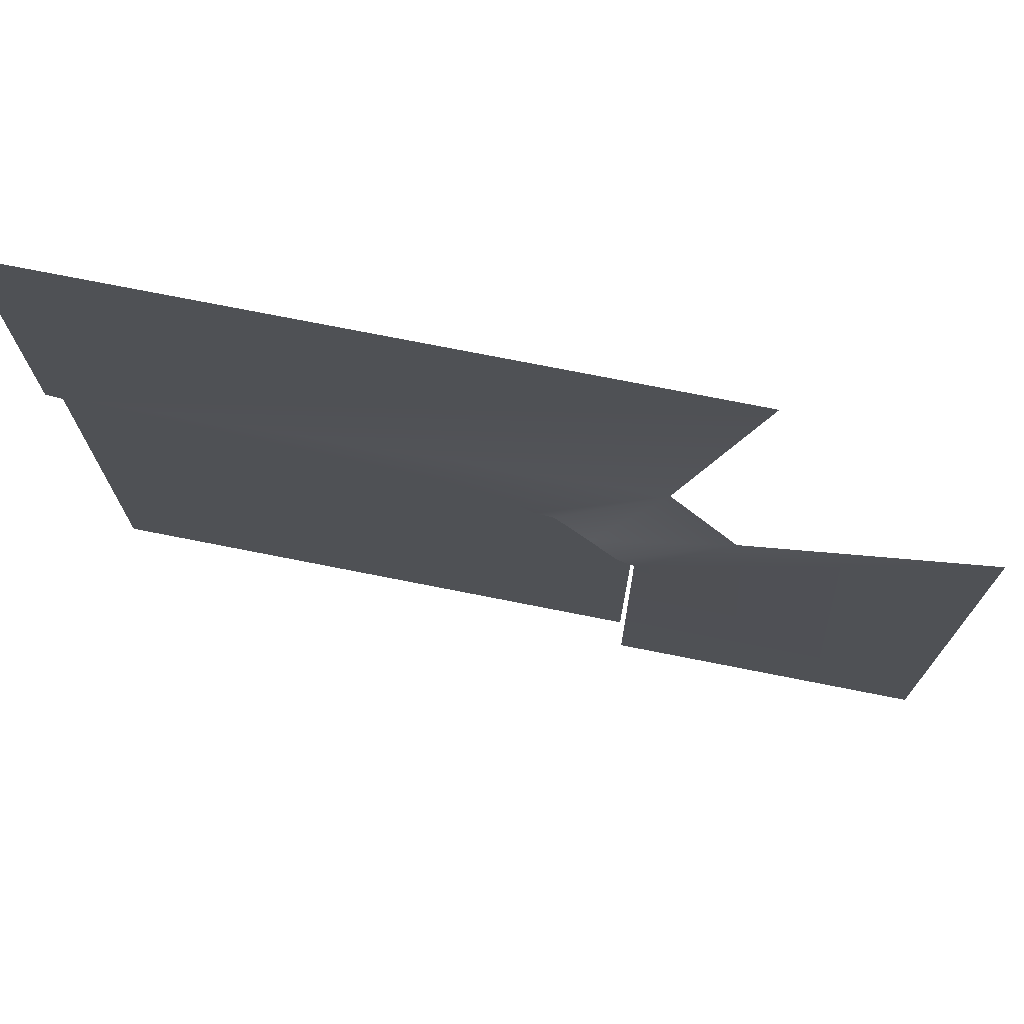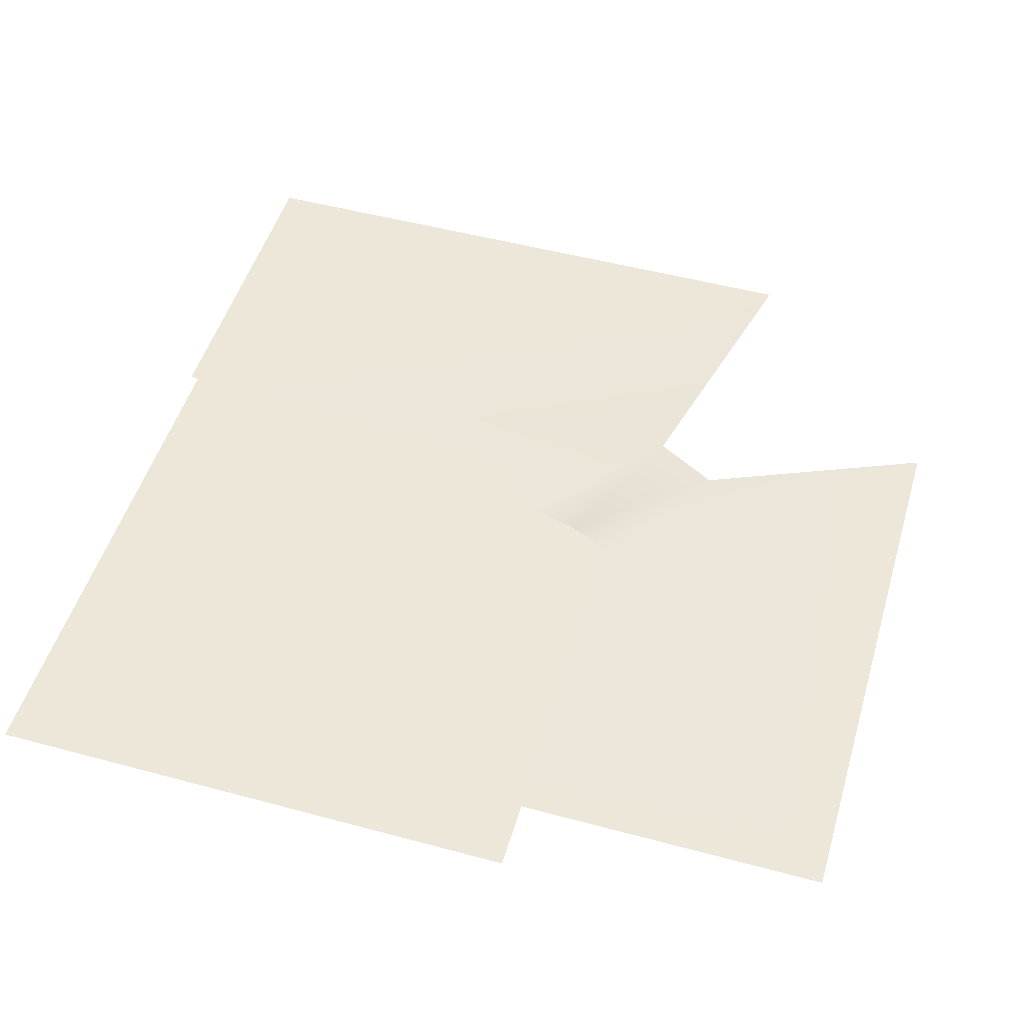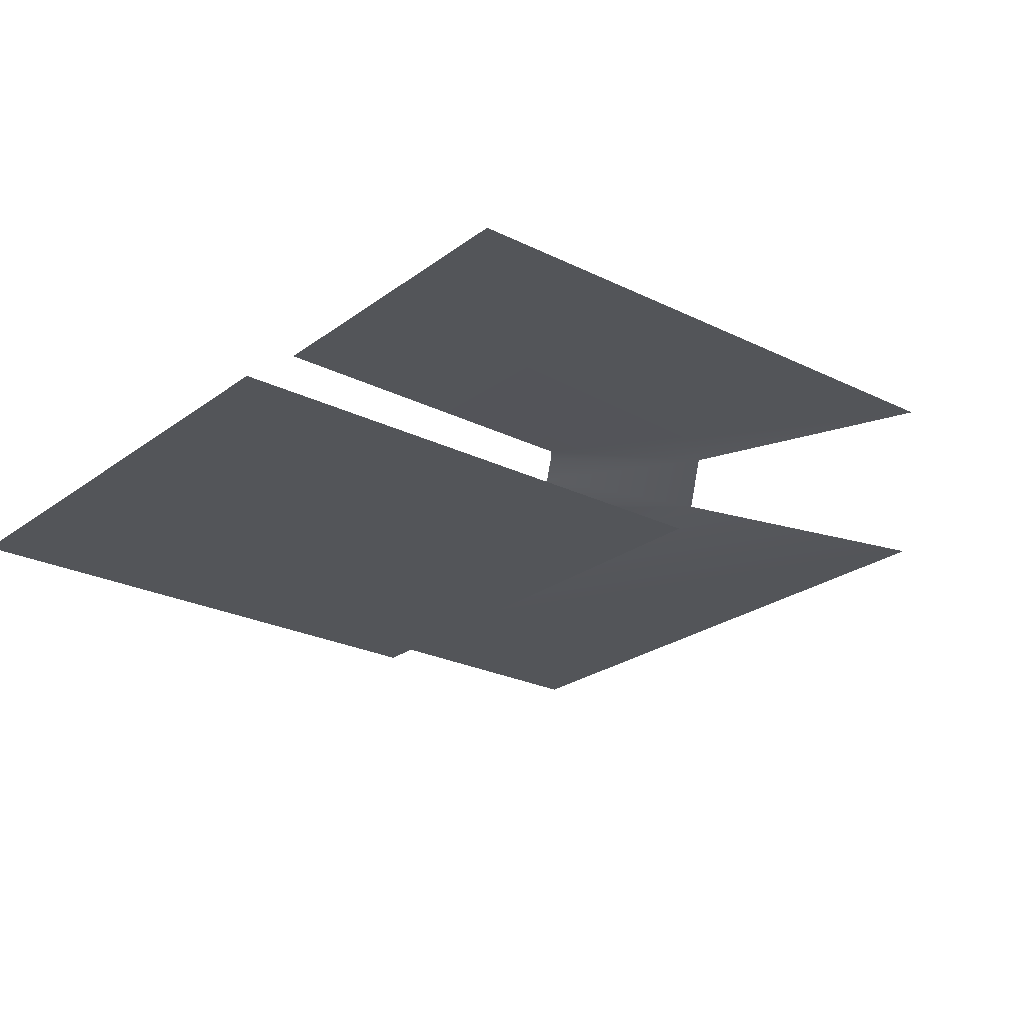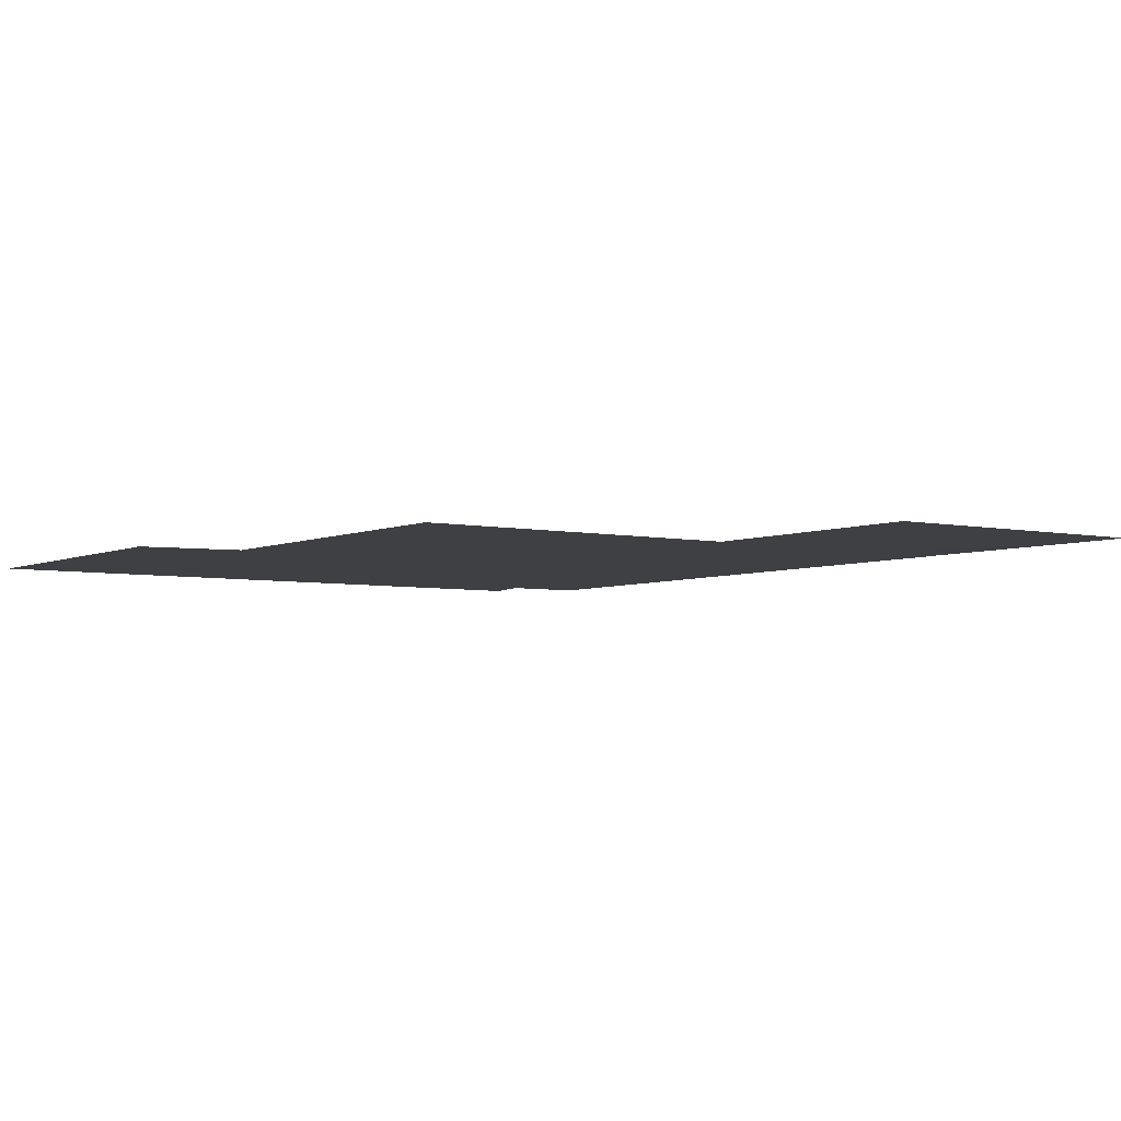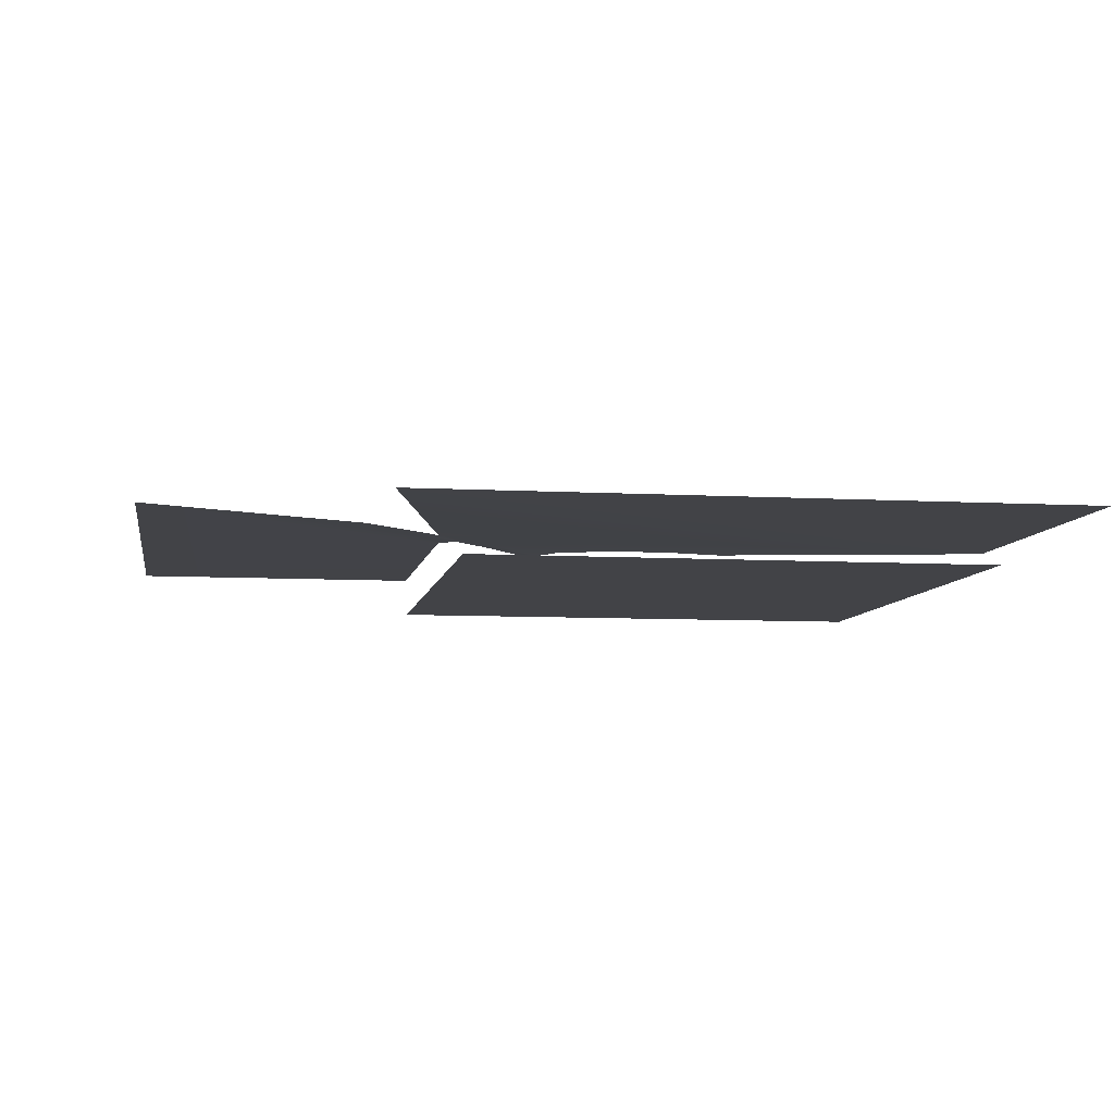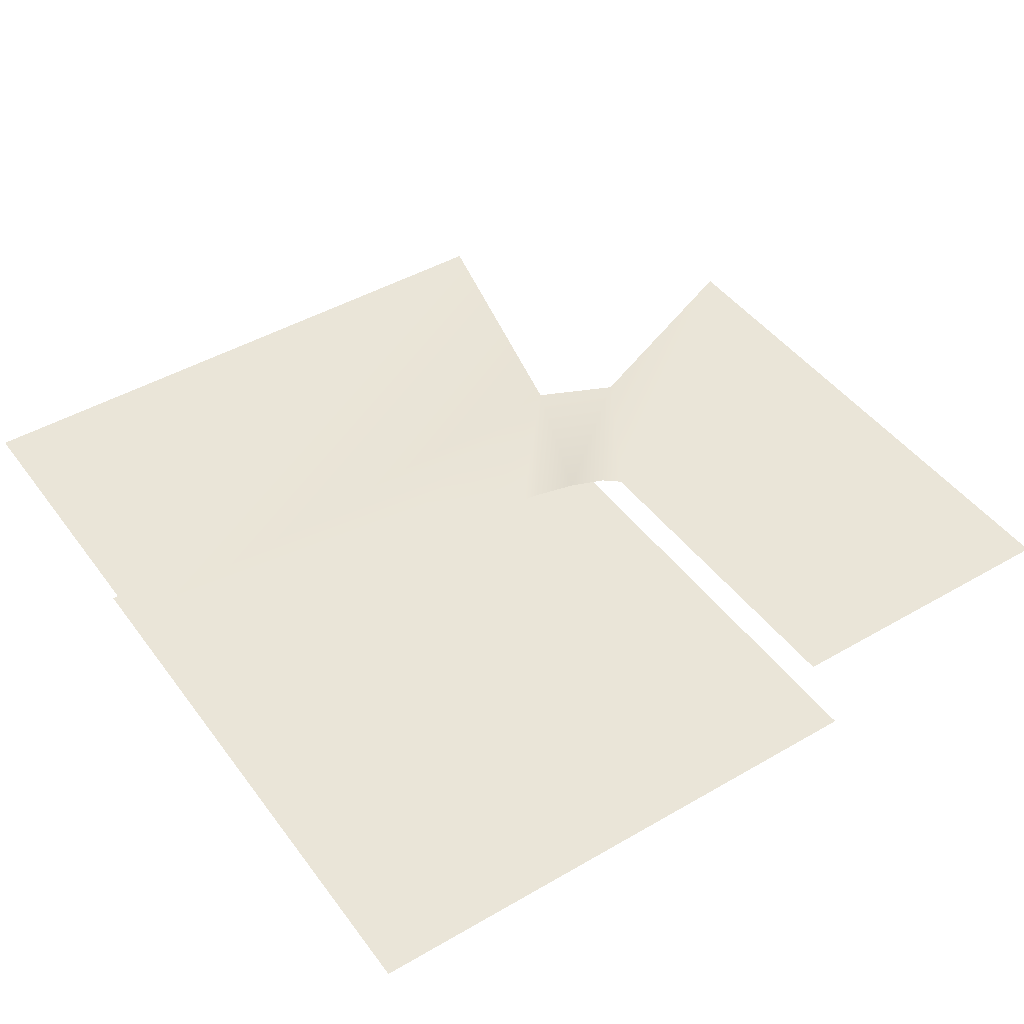
<metadata>
{"format":"obj","ext":"obj","renderer":"f3d","projection":"perspective","resolution":1024,"background":"white","views":[{"elev":74.3,"azim":-168.8,"up":"+Z"},{"elev":50.1,"azim":-163.5,"up":"+Y"},{"elev":-24.3,"azim":-129.4,"up":"+Y"},{"elev":-4.6,"azim":144.9,"up":"+Y"},{"elev":-7.4,"azim":-9.2,"up":"+Y"},{"elev":44.8,"azim":146.0,"up":"+Y"}]}
</metadata>
<code>
v  34.27 159.9 42.83
v  0 159.9 5.354
v  0 160 68.53
v  58.81 157.9 53.96
v  52.62 157.9 53.46
v  32.08 157.9 63.93
v  95.3 157.9 58.09
v  24.74 159.9 58.22
v  34.7 155.9 -0
v  34.7 155.9 64.25
v  95.3 155.9 64.25
v  39.33 159.1 46.42
v  36.12 160 44.28
v  65.73 157.9 52.27
v  34.05 159.9 5.354
v  45.26 157.9 48.68
v  47.34 158 51.29
v  24.63 157.9 95.3
v  95.3 157.9 95.3
v  95.3 155.9 -0
v  43.25 157.9 48.42
g default
f 1 2 3
f 4 5 6 7
f 3 8 1
f 9 10 11
f 8 12 13
f 4 7 14
f 2 1 15
f 16 6 17
f 18 19 7
f 9 11 20
f 1 8 13
f 12 6 21
f 8 6 12
f 21 6 16
f 6 5 17
f 6 18 7

</code>
